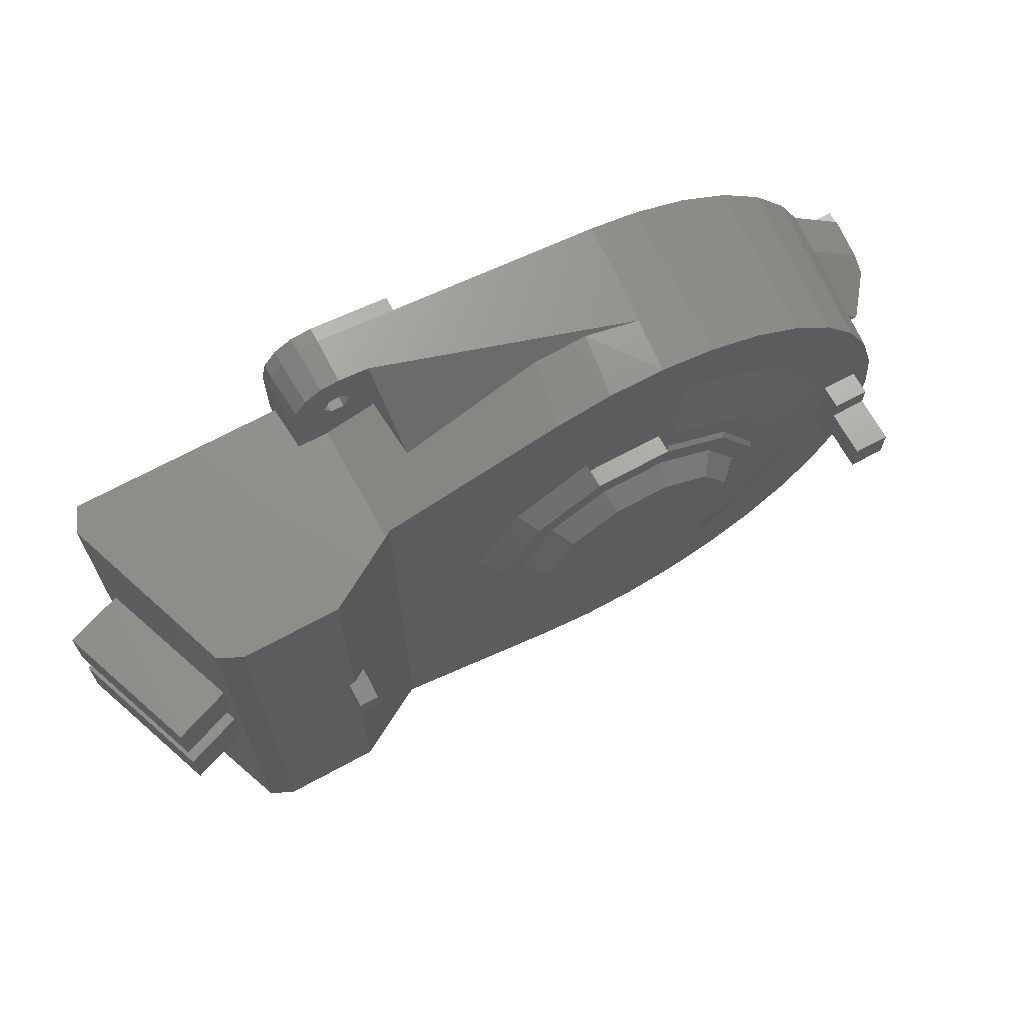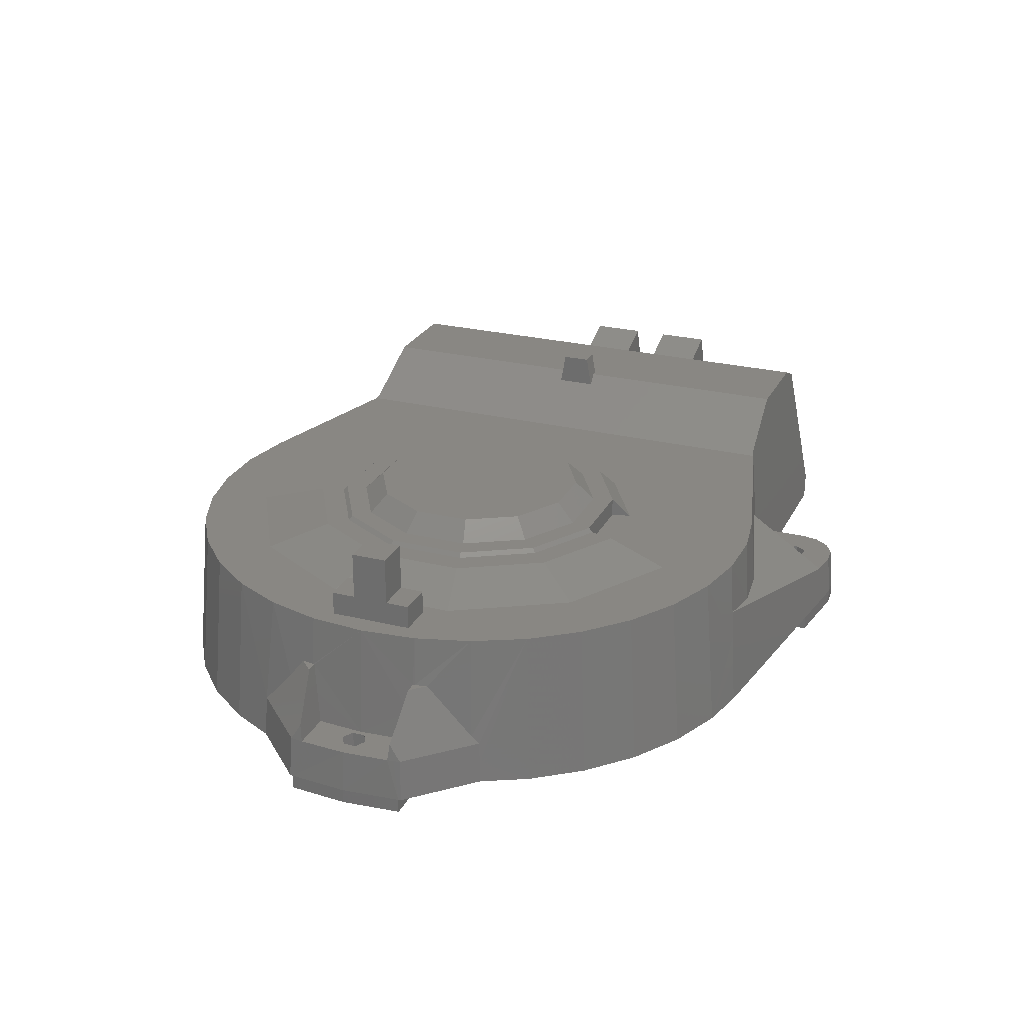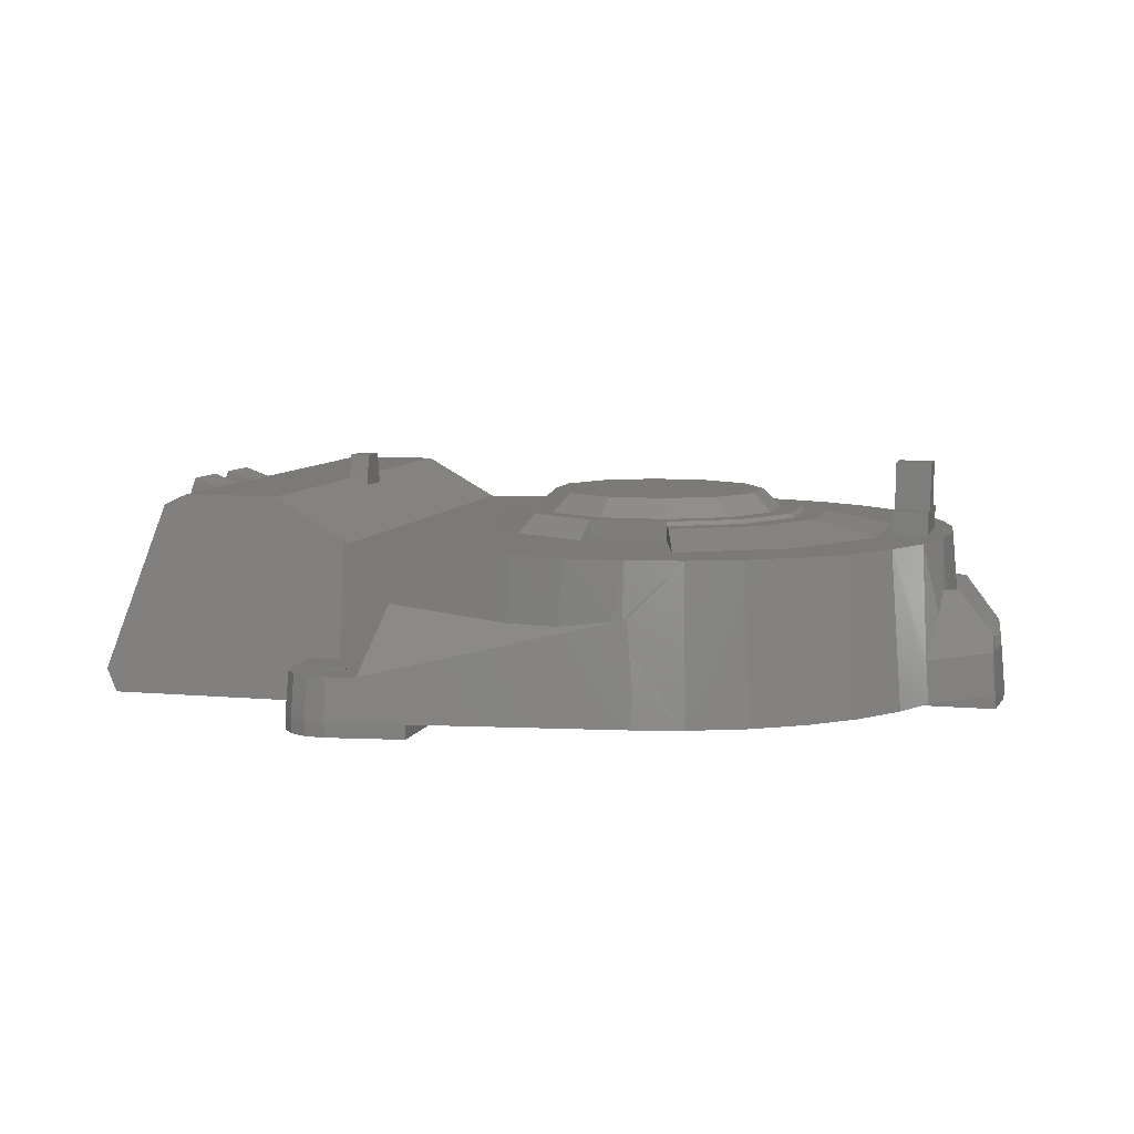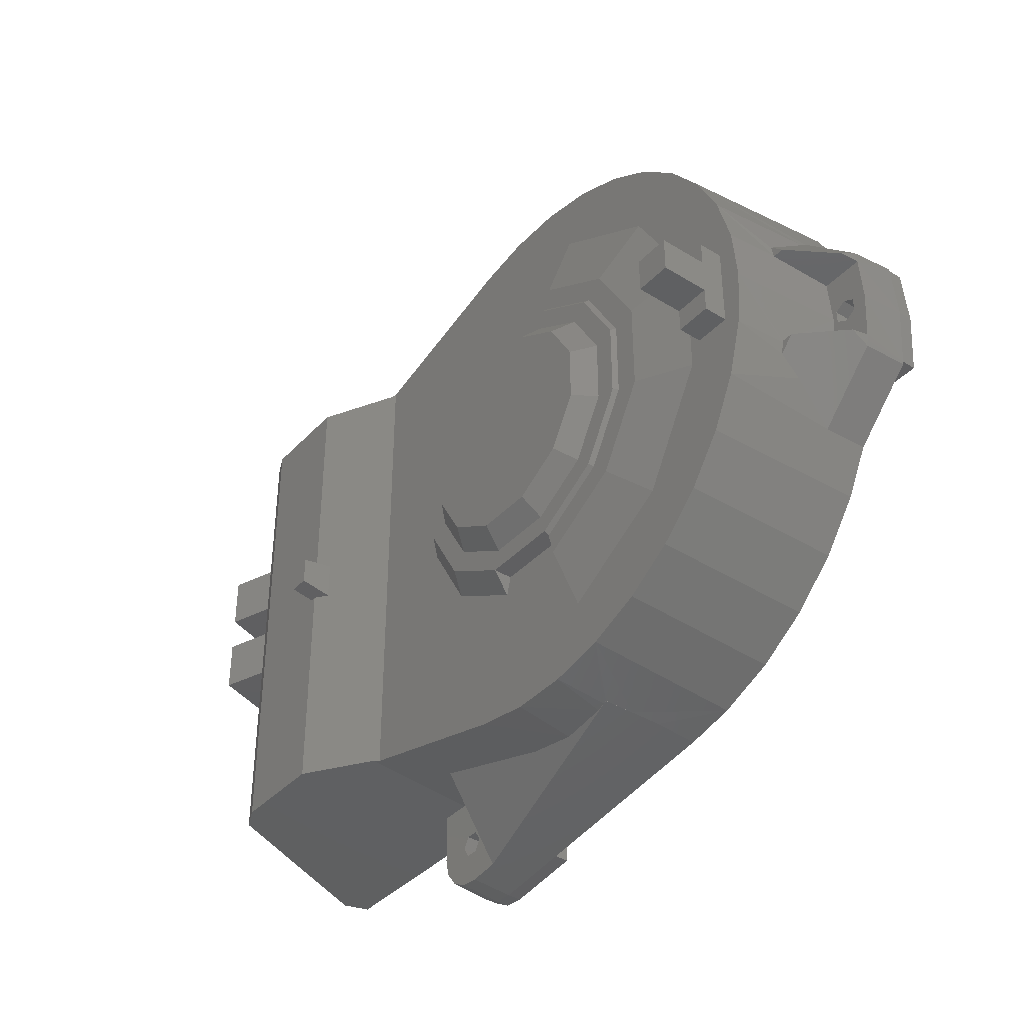
<metadata>
{"format":"stl","ext":"stl","renderer":"f3d","projection":"perspective","resolution":1024,"background":"white","views":[{"elev":68.3,"azim":-28.6,"up":"+Y"},{"elev":25.5,"azim":111.7,"up":"+Z"},{"elev":7.5,"azim":14.5,"up":"+Z"},{"elev":-38.8,"azim":52.3,"up":"+Y"}]}
</metadata>
<code>
# stl→obj: 317 verts, 634 faces
v -431.1 45 177.1
v -431.1 90 177.1
v -473.8 45 59.6
v -473.8 90 59.6
v -431.1 -30 177.1
v -431.1 15 177.1
v -473.8 -30 59.6
v -473.8 15 59.6
v 270.8 -5.34 0
v 280 -10.68 0
v 300.9 -50 0
v 289.2 -5.34 0
v 305 -5.603e-14 0
v 289.2 5.34 0
v 300.9 50 0
v 280 10.68 -2.429e-14
v 200 50 0
v 270.8 5.34 -8.327e-14
v 200 -50 0
v 300.9 -50 12
v 305 -6.491e-14 12
v 305 -6.491e-14 0
v 300.9 50 12
v -199.3 -260 0
v -140 -230.1 0
v -204.7 -269.2 0
v -140 -291 0
v -204.7 -299.6 0
v -236.4 -290.1 0
v -215.3 -269.2 0
v -221.6 -298.3 0
v -204.7 -250.8 0
v -250 -200.7 0
v -215.3 -250.8 -2.429e-14
v -250 -260 0
v -220.7 -260 -4.163e-14
v -246.4 -276.5 0
v -250 -260 12
v -246.4 -276.5 12
v -236.4 -290.1 12
v -221.6 -298.3 12
v -204.7 -299.6 12
v -384.1 90 160
v -426.9 90 42.5
v -426.9 45 42.5
v -384.1 45 160
v -384.1 15 160
v -426.9 15 42.5
v -426.9 -30 42.5
v -384.1 -30 160
v -250 204.4 0
v -250 260 0
v -220.7 260 -2.429e-14
v -246.4 276.5 0
v -215.3 269.2 0
v -236.4 290.1 0
v -221.6 298.3 0
v -204.7 269.2 0
v -204.7 299.6 0
v -140 291 0
v -204.7 250.8 -2.429e-14
v -199.3 260 -4.163e-14
v -140 234.5 0
v -215.3 250.8 -4.163e-14
v -204.7 299.6 12
v -221.6 298.3 12
v -236.4 290.1 12
v -246.4 276.5 12
v -250 260 12
v 65.15 65.15 175
v 23.85 89 175
v 89 23.85 175
v -23.85 89 175
v 89 -23.85 175
v 65.15 -65.15 175
v -65.15 -65.15 175
v -23.85 -89 175
v -89 -23.85 175
v 23.85 -89 175
v -89 23.85 175
v -65.15 65.15 175
v -140 -291 12
v 297.5 -50.89 48
v 298.4 -45.45 48
v 297.4 -46.33 55.13
v 299.2 -40 48
v 298.2 -40.89 55.21
v 297.2 -41.77 62.39
v 289.2 -5.34 48
v 289.2 5.34 48
v 280 10.68 48
v 270.8 5.34 48
v 270.8 -5.34 48
v 280 -10.68 48
v 297.2 41.77 62.39
v 298.2 40.89 55.21
v 297.4 46.33 55.13
v 299.2 40 48
v 298.4 45.45 48
v 297.5 50.89 48
v -140 234.5 12
v -250 204.4 12
v -250 220 12
v -250 -200.7 12
v -250 -220 12
v -140 -230.1 12
v 200 -50 12
v 200 50 12
v 300.5 52.41 12
v 299 51.65 30
v 300.7 51.21 12
v 305 -1.22e-13 12
v 301.9 -1.211e-13 48
v 300.7 -51.21 12
v 299 -51.65 30
v 300.5 -52.41 12
v -140 291 12
v -215.3 -269.2 48
v -204.7 -269.2 48
v -220.7 -260 48
v -215.3 -250.8 48
v -204.7 -250.8 48
v -199.3 -260 48
v -205.1 -296.5 48
v -220.7 -295.3 48
v -234.3 -287.7 48
v -243.6 -275.2 48
v -246.9 -260 48
v -246.9 -216.9 48
v -285 12 200
v -285 15.53 180
v -285 -12 200
v -285 -15.53 180
v -268 12 200
v -268 -12 200
v -422 -220 12
v -431 -218.3 31.23
v -422 220 12
v -431 218.3 31.23
v -380.1 206.1 171
v -380.1 -206.1 171
v -360.9 -205.3 180
v -360.9 205.3 180
v -215.3 250.8 48
v -204.7 250.8 48
v -220.7 260 48
v -215.3 269.2 48
v -204.7 269.2 48
v -199.3 260 48
v -246.9 260 48
v -246.9 216.9 48
v -243.6 275.2 48
v -234.3 287.7 48
v -220.7 295.3 48
v -205.1 296.5 48
v 76.87 -76.87 159
v 28.13 -105 159
v -28.13 -105 159
v -76.87 -76.87 159
v -105 -28.13 159
v -105 28.13 159
v -76.87 76.87 159
v -28.13 105 159
v 28.13 105 159
v 76.87 76.87 159
v 105 28.13 159
v 105 -28.13 159
v 126.1 -33.79 155.5
v 126.1 33.79 155.5
v 122.6 -32.85 159
v 122.6 32.85 159
v 92.31 -92.31 155.5
v 89.75 -89.75 159
v 92.31 92.31 155.5
v 89.75 89.75 159
v 35.23 -264.5 48
v 33.04 -262.6 73.08
v 30.86 -260.7 97.92
v 30.86 -260.7 97.94
v -180 -293.2 48
v 35.65 -267.6 12
v 249.4 -103.5 12
v 248 -102.6 30
v 246.7 -101.7 48
v 267.7 -46.38 100
v 255.7 -58.41 100
v 253.7 -72.57 81.52
v 248.2 -95.35 55.33
v 258.2 -46.38 100
v 257.9 -47.8 100
v 263.8 -40 48
v 261 -43.21 74.14
v 266.9 8.158e-14 48
v 263.8 40 48
v 301.9 -1.155e-13 48
v 267.7 46.38 100
v 258.2 46.38 100
v 261 43.21 74.14
v 255.7 58.41 100
v 257.9 47.8 100
v 246.7 101.7 48
v 248.5 95.39 54.91
v 250.5 87.98 63.01
v 248 102.6 30
v 249.4 103.5 12
v 76.68 -258.9 12
v 35.65 267.6 12
v 122.6 -240.6 12
v 230.2 -141.1 12
v 164.4 -214.2 12
v 200.6 -180.7 12
v 230.2 141.1 12
v 76.68 258.9 12
v 200.6 180.7 12
v 122.6 240.6 12
v 164.4 214.2 12
v 30.86 260.7 97.92
v 35.23 264.5 48
v -180 293.2 48
v 30.86 260.7 97.94
v 33.04 262.6 73.08
v -180 -228 48
v -221.7 -216.9 48
v -175.7 -224.7 97.12
v 27.44 -261 97.23
v 18.58 -262 95.39
v -20.65 -262 90.43
v -25.12 -262 89.87
v -68.12 -254.2 89.9
v -280 -205.3 180
v -220.6 -208.3 145.7
v -280 15.53 180
v -280 205.3 180
v -280 -15.53 180
v -268 -16.75 173.1
v -268 16.75 173.1
v -220.6 208.3 145.7
v -221.7 216.9 48
v 27.43 260.8 97.38
v -12.79 262.8 90.87
v -20.58 261.8 90.59
v -175.7 224.7 97.12
v -68.12 254.2 89.9
v -56.12 257.2 89.33
v -180 228 48
v 32.85 122.6 159
v -32.85 122.6 159
v -89.75 89.75 159
v -122.6 32.85 159
v -122.6 -32.85 159
v -89.75 -89.75 159
v -32.85 -122.6 159
v 32.85 -122.6 159
v 33.79 -126.1 155.5
v 39.08 -145.9 155.5
v 106.8 -106.8 155.5
v 145.9 -39.08 155.5
v 145.9 39.08 155.5
v 106.8 106.8 155.5
v 33.79 126.1 155.5
v 39.08 145.9 155.5
v 210 15 163
v 240 15 163
v 210 35 163
v 240 35 163
v 240 15 203
v 210 15 203
v 210 -15 203
v 240 -15 203
v 210 -15 163
v 240 -15 163
v 240 -35 163
v 210 -35 163
v 73.43 247.9 143
v 117.4 230.4 143
v 157.4 205.1 143
v 192.1 173 143
v 220.4 135.1 143
v 220.4 -135.1 143
v 192.1 -173 143
v 157.4 -205.1 143
v 117.4 -230.4 143
v 73.43 -247.9 143
v 27.02 257.1 143
v -20.28 257.7 143
v -66.91 249.7 143
v -20.28 -257.7 143
v -66.91 -249.7 143
v 27.02 -257.1 143
v 241.4 -92.65 143
v 254.2 -47.11 143
v 258.5 6.188e-14 143
v 241.4 92.65 143
v 254.2 47.11 143
v -215.9 -209.8 143
v -215.9 209.8 143
v 32.85 122.6 143
v -32.85 122.6 143
v -37.14 138.6 143
v -101.5 101.5 143
v -138.6 37.14 143
v -138.6 -37.14 143
v -101.5 -101.5 143
v -37.14 -138.6 143
v -32.85 -122.6 143
v 32.85 -122.6 143
v 53.59 -200 143
v 146.4 -146.4 143
v 200 -53.59 143
v 200 53.59 143
v 146.4 146.4 143
v 53.59 200 143
v 210 -35 143
v 240 -35 143
v 240 35 143
v 210 35 143
v 258.5 8.327e-14 143
f 1 2 3
f 3 2 4
f 5 6 7
f 7 6 8
f 9 10 11
f 11 10 12
f 11 12 13
f 13 12 14
f 13 14 15
f 15 14 16
f 15 16 17
f 17 16 18
f 17 18 19
f 19 18 9
f 19 9 11
f 20 11 21
f 21 11 22
f 21 22 23
f 23 22 15
f 24 25 26
f 26 25 27
f 26 27 28
f 29 30 31
f 31 30 26
f 31 26 28
f 25 32 33
f 33 32 34
f 33 34 35
f 35 34 36
f 35 36 37
f 37 36 30
f 37 30 29
f 24 32 25
f 38 35 39
f 39 35 37
f 39 37 40
f 40 37 29
f 40 29 41
f 41 29 31
f 41 31 42
f 42 31 28
f 2 43 4
f 4 43 44
f 4 44 3
f 3 44 45
f 3 45 1
f 1 45 46
f 1 46 2
f 2 46 43
f 6 47 8
f 8 47 48
f 8 48 7
f 7 48 49
f 7 49 5
f 5 49 50
f 5 50 6
f 6 50 47
f 51 52 53
f 53 52 54
f 53 54 55
f 55 54 56
f 55 56 57
f 55 57 58
f 58 57 59
f 58 59 60
f 61 62 63
f 63 62 58
f 63 58 60
f 61 63 64
f 64 63 51
f 64 51 53
f 65 59 66
f 66 59 57
f 66 57 67
f 67 57 56
f 67 56 68
f 68 56 54
f 68 54 69
f 69 54 52
f 70 71 72
f 72 71 73
f 72 73 74
f 74 73 75
f 76 77 78
f 78 77 79
f 78 79 80
f 80 79 73
f 80 73 81
f 73 79 75
f 27 82 28
f 28 82 42
f 83 84 85
f 85 84 86
f 85 86 87
f 87 88 85
f 89 90 12
f 12 90 14
f 90 91 14
f 14 91 16
f 91 92 16
f 16 92 18
f 92 93 18
f 18 93 9
f 93 94 9
f 9 94 10
f 94 89 10
f 10 89 12
f 95 96 97
f 97 96 98
f 97 98 99
f 99 100 97
f 63 101 51
f 51 101 102
f 69 52 103
f 103 52 51
f 103 51 102
f 104 33 105
f 105 33 35
f 105 35 38
f 33 104 25
f 25 104 106
f 25 106 27
f 27 106 82
f 11 20 19
f 19 20 107
f 19 107 17
f 17 107 108
f 17 108 15
f 15 108 23
f 109 110 111
f 111 110 99
f 111 99 23
f 23 99 98
f 23 98 112
f 112 98 113
f 112 113 20
f 20 113 86
f 20 86 84
f 20 84 114
f 114 84 115
f 114 115 116
f 110 100 99
f 84 83 115
f 60 117 63
f 63 117 101
f 59 65 60
f 60 65 117
f 30 118 26
f 26 118 119
f 36 120 30
f 30 120 118
f 34 121 36
f 36 121 120
f 32 122 34
f 34 122 121
f 24 123 32
f 32 123 122
f 26 119 24
f 24 119 123
f 42 124 41
f 41 124 125
f 41 125 40
f 40 125 126
f 40 126 39
f 39 126 127
f 39 127 38
f 38 127 128
f 105 38 129
f 129 38 128
f 130 131 132
f 132 131 133
f 130 132 134
f 134 132 135
f 136 137 138
f 138 137 139
f 139 137 45
f 45 137 48
f 45 48 46
f 46 48 47
f 46 47 140
f 140 47 141
f 43 140 44
f 44 140 139
f 44 139 45
f 141 50 137
f 137 50 49
f 137 49 48
f 140 43 46
f 47 50 141
f 141 142 140
f 140 142 143
f 64 144 61
f 61 144 145
f 53 146 64
f 64 146 144
f 55 147 53
f 53 147 146
f 58 148 55
f 55 148 147
f 62 149 58
f 58 149 148
f 61 145 62
f 62 145 149
f 69 103 150
f 150 103 151
f 69 150 68
f 68 150 152
f 68 152 67
f 67 152 153
f 67 153 66
f 66 153 154
f 66 154 65
f 65 154 155
f 156 75 157
f 157 75 79
f 157 79 158
f 158 79 77
f 158 77 159
f 159 77 76
f 159 76 160
f 160 76 78
f 160 78 161
f 161 78 80
f 161 80 162
f 162 80 81
f 162 81 163
f 163 81 73
f 163 73 164
f 164 73 71
f 164 71 165
f 165 71 70
f 165 70 166
f 166 70 72
f 166 72 167
f 167 72 74
f 167 74 156
f 156 74 75
f 168 169 170
f 170 169 171
f 172 168 173
f 173 168 170
f 169 174 171
f 171 174 175
f 176 177 178
f 178 177 179
f 124 42 180
f 180 42 82
f 180 82 176
f 176 82 181
f 176 178 180
f 182 116 183
f 183 116 115
f 183 115 184
f 184 115 83
f 185 186 88
f 88 186 187
f 88 187 85
f 85 187 188
f 85 188 83
f 83 188 184
f 189 190 185
f 185 190 186
f 86 191 87
f 87 191 192
f 87 192 88
f 88 192 185
f 192 189 185
f 89 94 191
f 191 94 93
f 191 93 193
f 193 93 92
f 193 92 194
f 194 92 91
f 194 91 98
f 98 91 90
f 98 90 195
f 195 90 89
f 195 89 86
f 86 89 191
f 196 197 95
f 95 197 198
f 95 198 96
f 96 198 194
f 96 194 98
f 199 200 196
f 196 200 197
f 201 202 100
f 100 202 203
f 100 203 97
f 97 203 199
f 97 199 95
f 95 199 196
f 201 100 204
f 204 100 110
f 204 110 205
f 205 110 109
f 206 107 182
f 182 107 114
f 182 114 116
f 117 207 101
f 101 207 108
f 101 108 106
f 106 108 107
f 106 107 82
f 82 107 181
f 138 103 136
f 136 103 102
f 136 102 104
f 104 102 101
f 104 101 106
f 206 182 208
f 208 182 209
f 208 209 210
f 210 209 211
f 109 111 205
f 205 111 108
f 205 108 212
f 212 108 213
f 212 213 214
f 214 213 215
f 214 215 216
f 107 20 114
f 108 207 213
f 111 23 108
f 206 181 107
f 104 105 136
f 217 218 219
f 219 218 117
f 219 117 155
f 155 117 65
f 218 207 117
f 220 221 217
f 217 221 218
f 126 125 118
f 118 125 124
f 118 124 119
f 119 124 180
f 119 180 123
f 123 180 222
f 123 222 122
f 122 222 223
f 122 223 121
f 121 223 129
f 121 129 120
f 120 129 128
f 120 128 127
f 126 118 127
f 127 118 120
f 222 180 224
f 179 225 178
f 178 225 226
f 178 226 180
f 180 226 227
f 180 227 228
f 224 180 229
f 229 180 228
f 136 105 137
f 137 105 129
f 137 129 141
f 141 129 142
f 142 129 230
f 230 129 223
f 230 223 231
f 232 233 131
f 131 233 143
f 131 143 133
f 133 143 142
f 133 142 234
f 234 142 230
f 132 133 135
f 135 133 234
f 135 234 235
f 134 135 236
f 236 135 235
f 131 130 232
f 232 130 134
f 232 134 236
f 237 238 233
f 233 238 151
f 233 151 143
f 143 151 139
f 143 139 140
f 103 138 151
f 151 138 139
f 220 217 239
f 239 217 219
f 239 219 240
f 240 219 241
f 242 243 219
f 219 243 244
f 219 244 241
f 219 245 242
f 219 155 148
f 148 155 154
f 148 154 147
f 147 154 153
f 147 153 152
f 147 152 146
f 146 152 150
f 146 150 144
f 144 150 151
f 144 151 238
f 148 149 245
f 245 149 145
f 245 145 238
f 238 145 144
f 245 219 148
f 164 246 163
f 163 246 247
f 163 247 162
f 162 247 248
f 162 248 161
f 161 248 249
f 161 249 160
f 160 249 250
f 160 250 159
f 159 250 251
f 159 251 158
f 158 251 252
f 158 252 157
f 157 252 253
f 157 253 156
f 156 253 173
f 156 173 167
f 167 173 170
f 167 170 166
f 166 170 171
f 166 171 165
f 165 171 175
f 165 175 164
f 164 175 246
f 254 172 253
f 253 172 173
f 254 255 172
f 172 255 256
f 172 256 168
f 168 256 257
f 168 257 169
f 169 257 258
f 169 258 174
f 174 258 259
f 174 259 260
f 260 259 261
f 174 260 175
f 175 260 246
f 262 263 264
f 264 263 265
f 266 263 267
f 267 263 262
f 267 268 266
f 266 268 269
f 268 270 269
f 269 270 271
f 271 270 272
f 272 270 273
f 218 221 213
f 213 221 274
f 213 274 215
f 215 274 275
f 215 275 216
f 216 275 276
f 216 276 214
f 214 276 277
f 214 277 212
f 212 277 278
f 212 278 204
f 204 278 201
f 182 183 209
f 209 183 279
f 209 279 211
f 211 279 280
f 211 280 210
f 210 280 281
f 210 281 208
f 208 281 282
f 208 282 206
f 206 282 283
f 206 283 177
f 177 283 179
f 220 239 284
f 284 239 240
f 284 240 285
f 285 240 241
f 285 241 244
f 243 286 244
f 244 286 285
f 227 287 228
f 228 287 288
f 228 288 229
f 179 283 225
f 225 283 289
f 225 289 226
f 226 289 287
f 226 287 227
f 176 206 177
f 188 290 184
f 184 290 279
f 184 279 183
f 188 187 290
f 290 187 186
f 290 186 291
f 291 186 190
f 291 190 292
f 292 190 189
f 292 189 193
f 193 189 192
f 193 192 191
f 203 202 199
f 199 202 293
f 199 293 200
f 200 293 294
f 200 294 197
f 197 294 292
f 197 292 198
f 198 292 193
f 198 193 194
f 293 202 278
f 278 202 201
f 274 220 284
f 213 207 218
f 221 220 274
f 204 205 212
f 176 181 206
f 229 288 224
f 224 288 295
f 224 295 222
f 222 295 223
f 295 231 223
f 230 231 235
f 235 231 295
f 235 295 236
f 236 295 296
f 236 296 237
f 233 232 237
f 237 232 236
f 235 234 230
f 242 245 296
f 296 245 238
f 296 238 237
f 286 243 296
f 296 243 242
f 246 297 247
f 247 297 298
f 299 247 298
f 299 300 247
f 247 300 248
f 300 301 248
f 248 301 249
f 301 302 249
f 249 302 250
f 302 303 250
f 250 303 251
f 303 304 251
f 251 304 252
f 305 252 304
f 306 253 305
f 305 253 252
f 307 255 306
f 306 255 254
f 306 254 253
f 256 255 308
f 308 255 307
f 257 256 309
f 309 256 308
f 258 257 310
f 310 257 309
f 259 258 311
f 311 258 310
f 261 259 312
f 312 259 311
f 261 312 260
f 260 312 297
f 260 297 246
f 273 313 272
f 272 313 314
f 272 314 271
f 271 314 263
f 271 263 269
f 269 263 266
f 315 265 314
f 314 265 263
f 265 315 264
f 264 315 316
f 264 316 262
f 262 316 270
f 262 270 267
f 267 270 268
f 313 273 316
f 316 273 270
f 281 280 308
f 308 280 279
f 308 279 309
f 309 279 290
f 309 290 314
f 314 290 291
f 314 291 317
f 287 289 288
f 288 289 304
f 288 304 295
f 295 304 303
f 295 303 302
f 284 285 299
f 299 285 286
f 299 286 300
f 300 286 296
f 300 296 301
f 301 296 302
f 283 282 289
f 289 282 307
f 289 307 304
f 304 307 305
f 282 281 307
f 307 281 308
f 316 310 313
f 313 310 309
f 313 309 314
f 274 284 275
f 275 284 312
f 275 312 276
f 276 312 311
f 276 311 277
f 277 311 278
f 317 294 315
f 315 294 293
f 315 293 310
f 310 293 278
f 310 278 311
f 284 299 312
f 312 299 298
f 312 298 297
f 296 295 302
f 310 316 315
f 317 315 314
f 307 306 305

</code>
